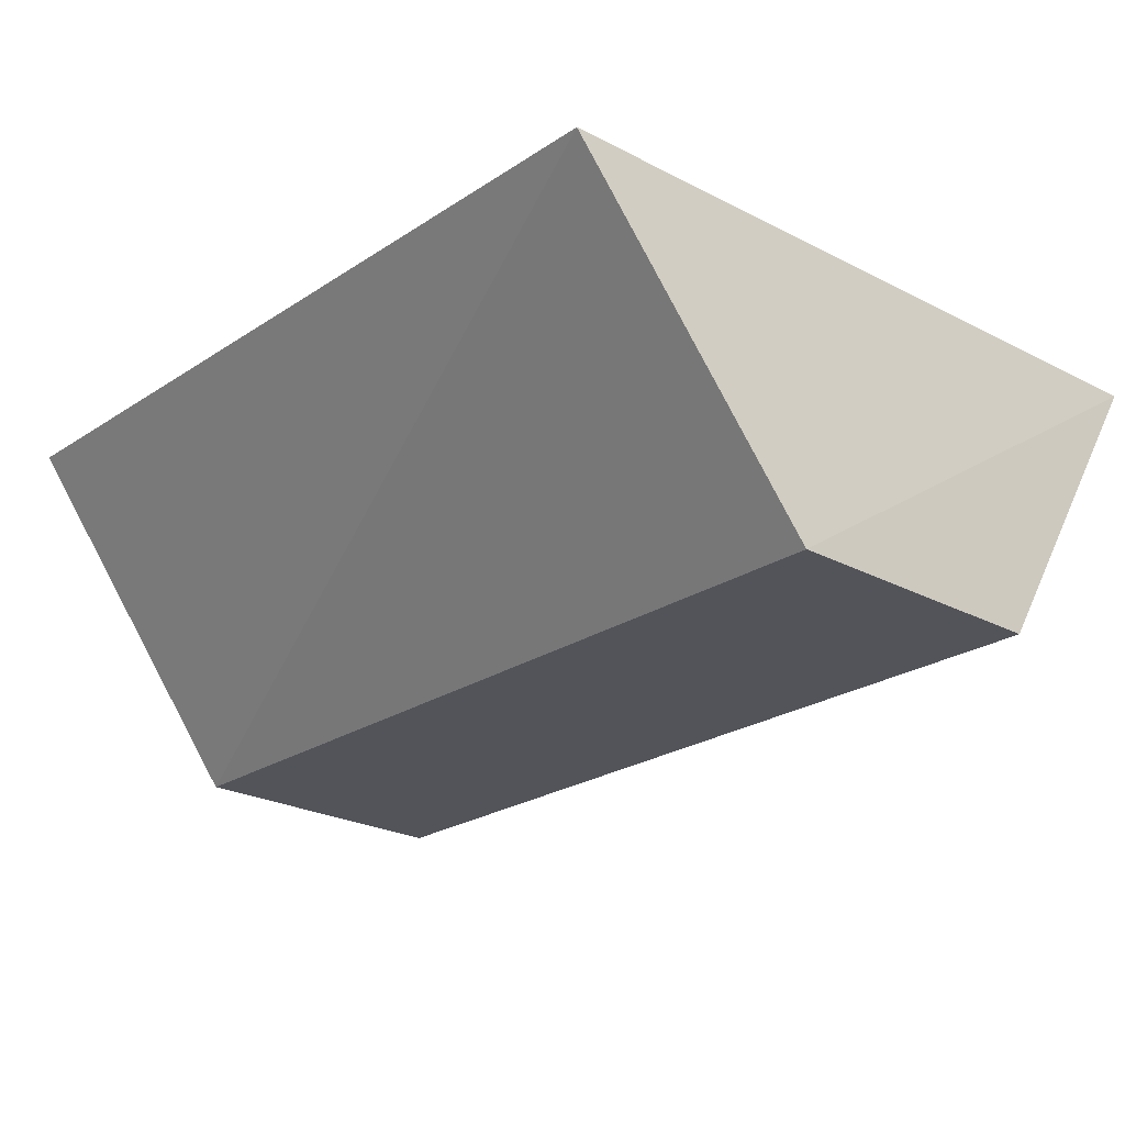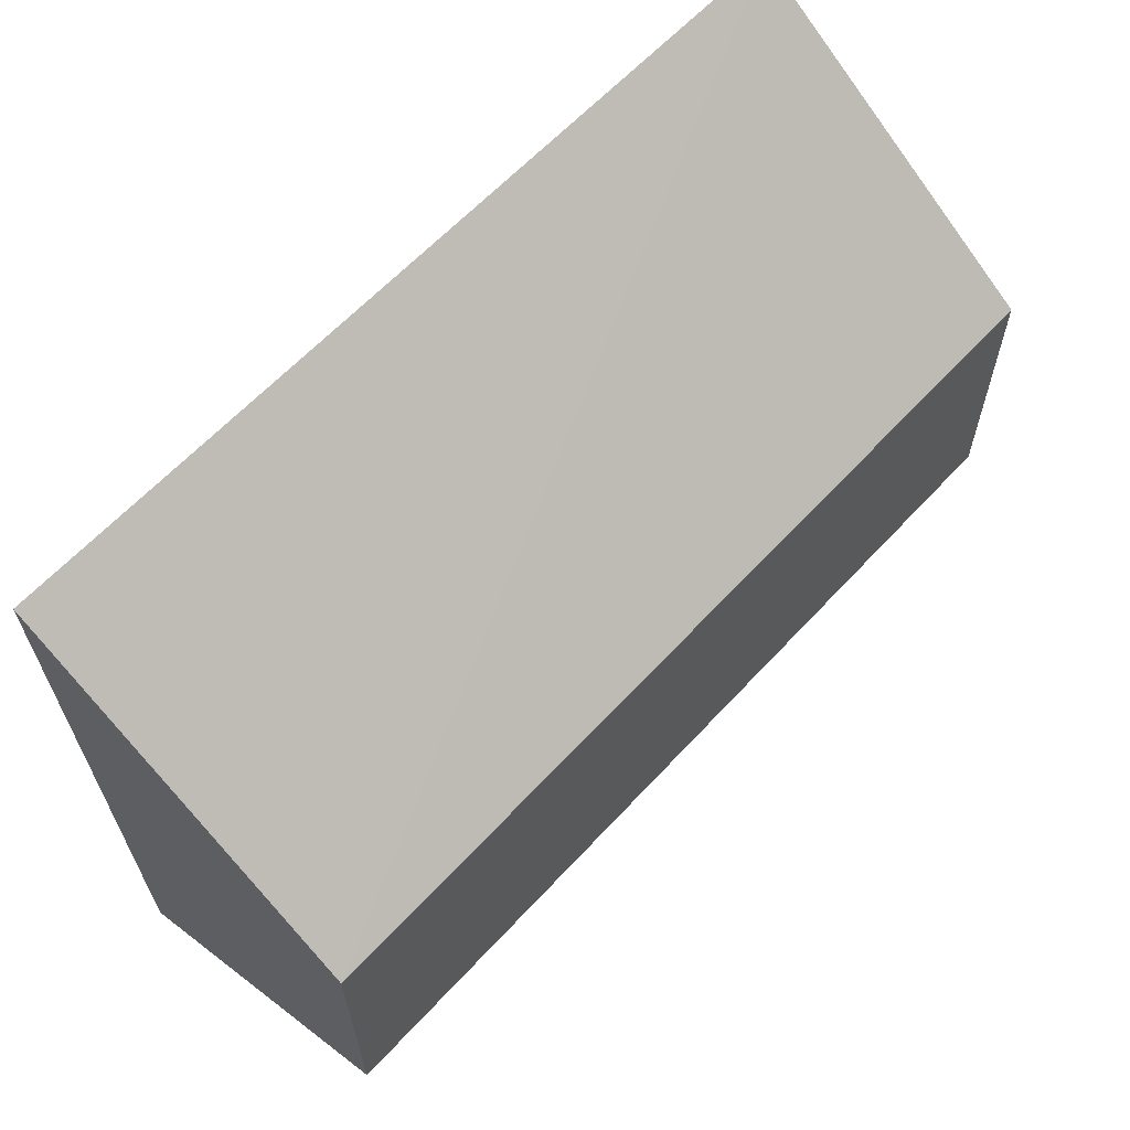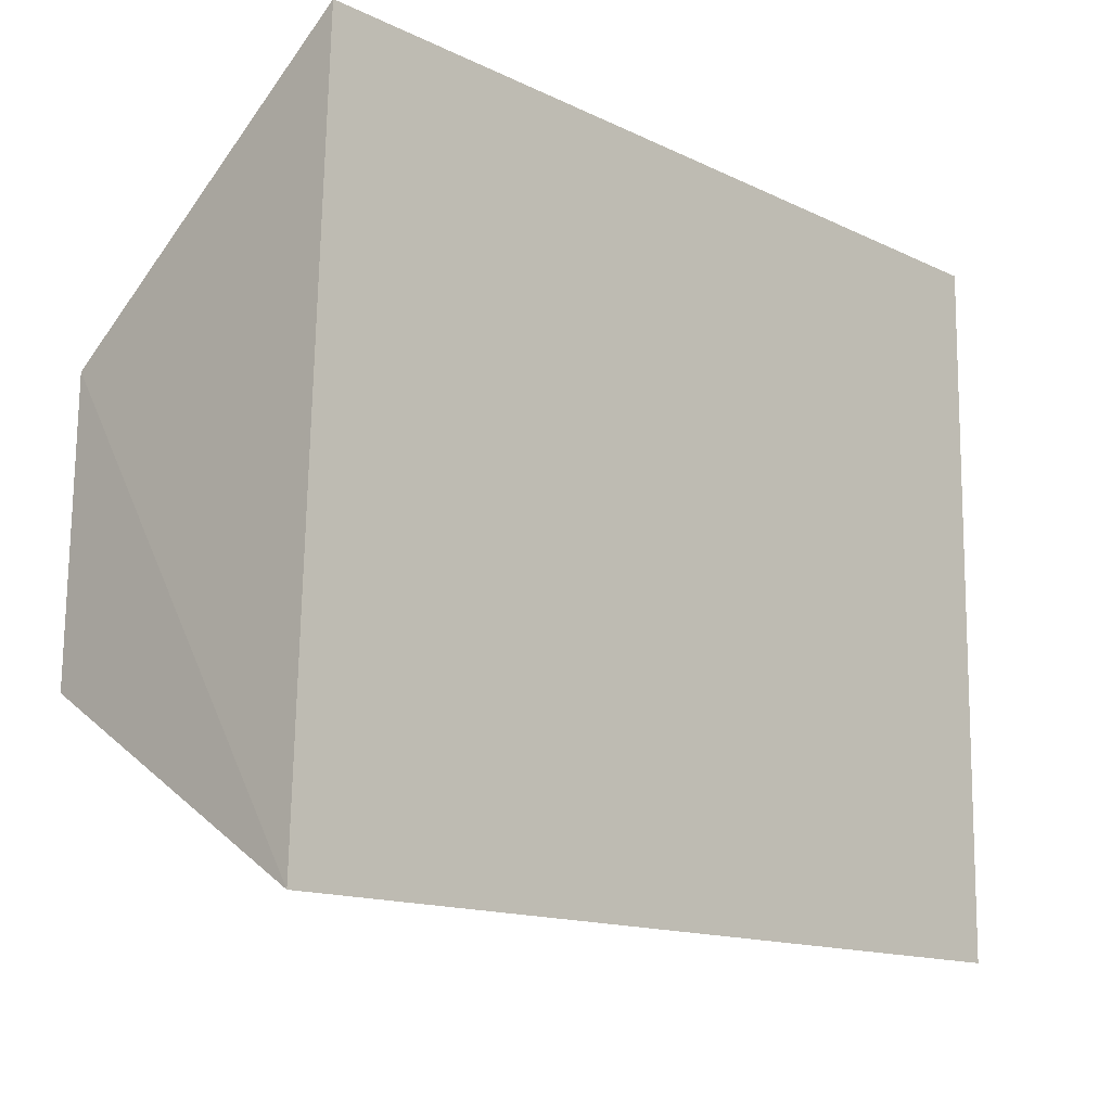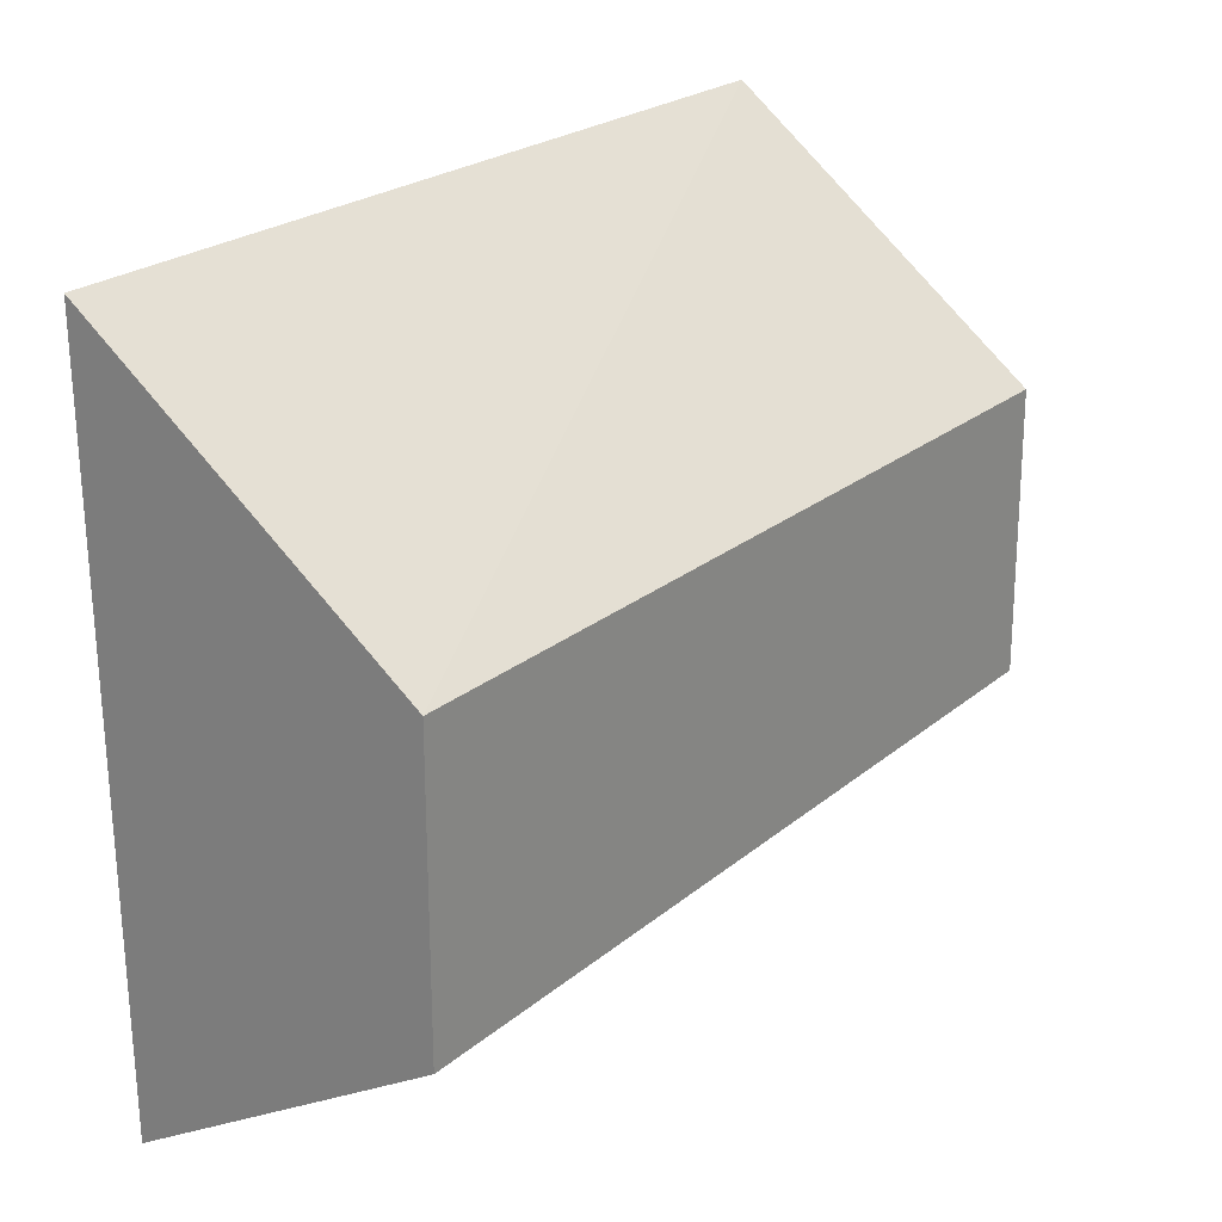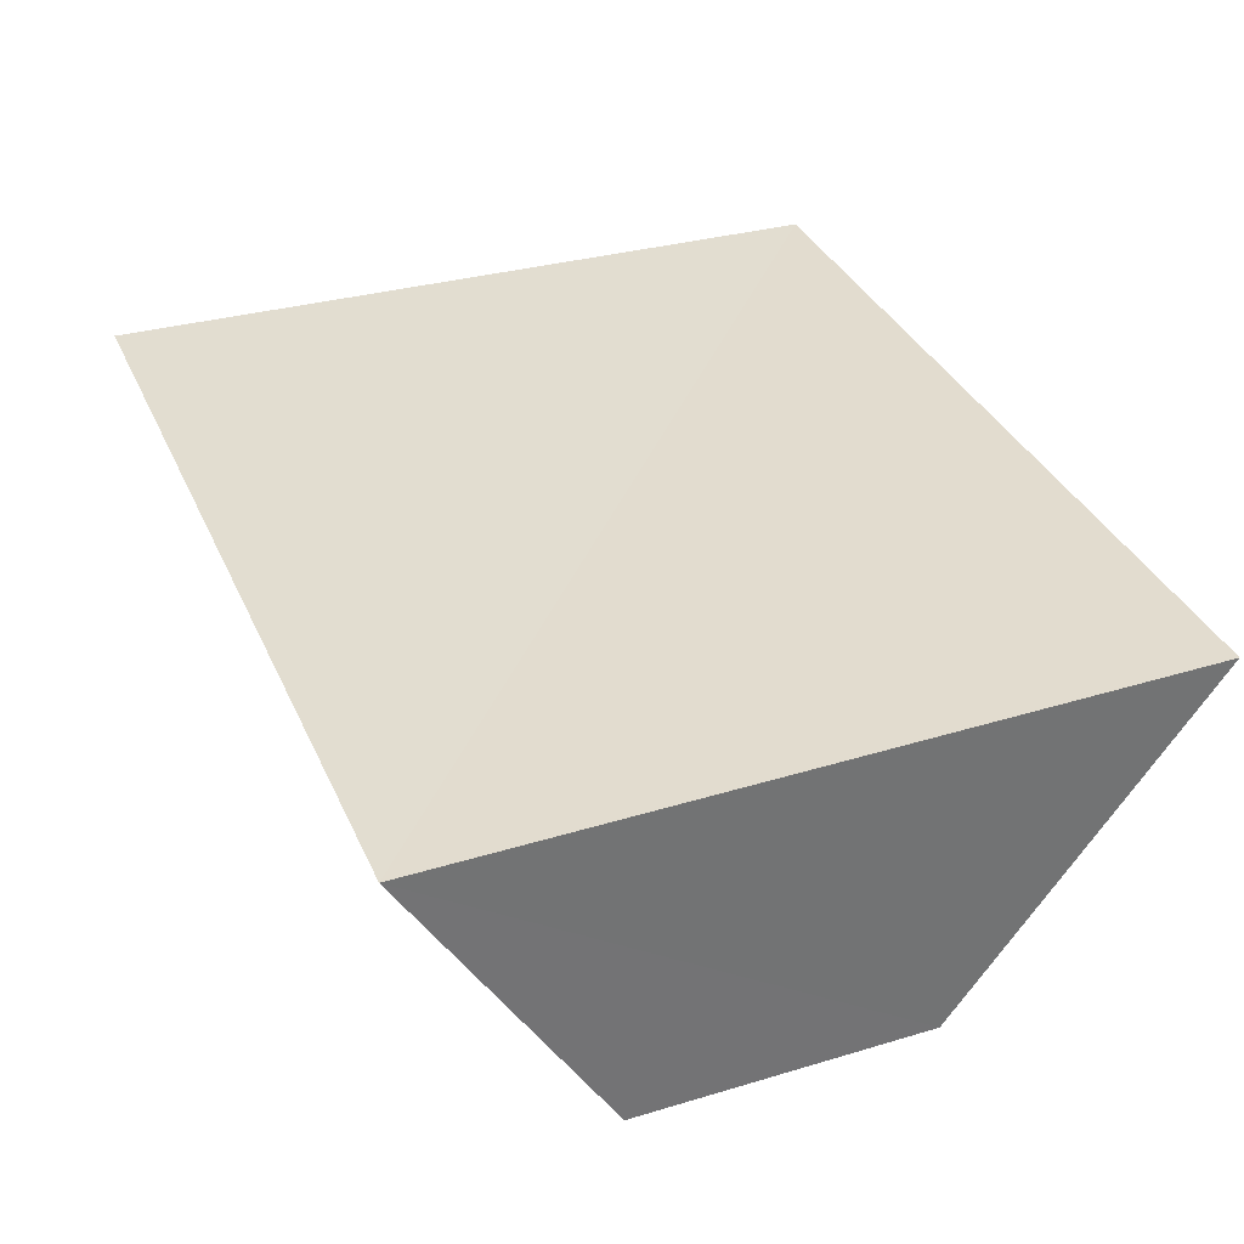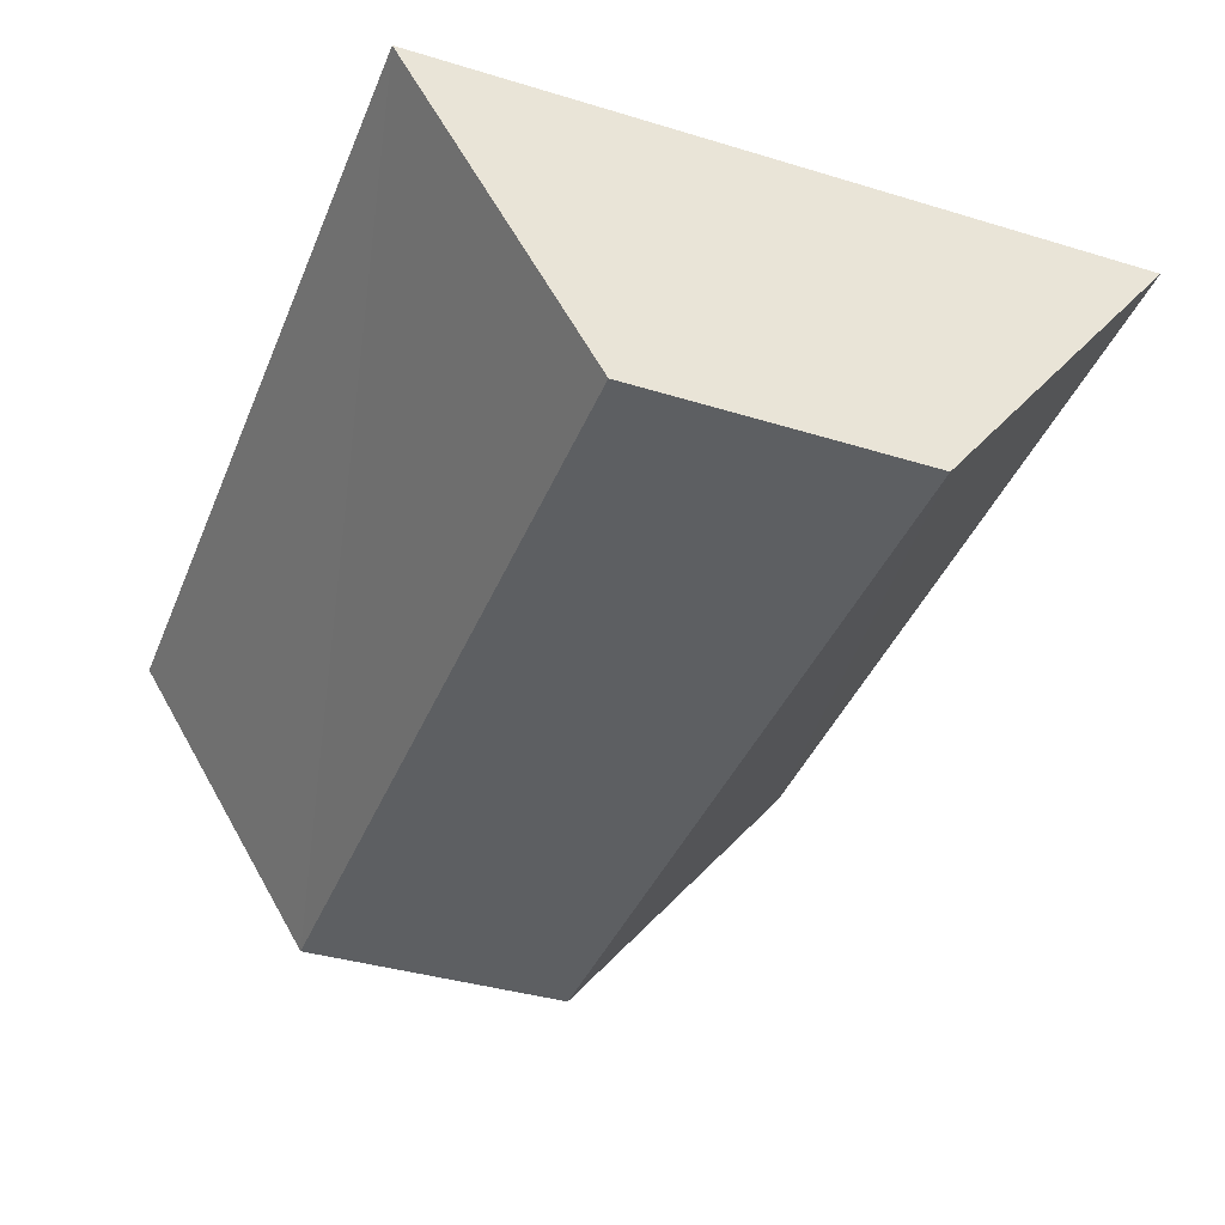
<metadata>
{"format":"obj","ext":"obj","renderer":"f3d","projection":"perspective","resolution":1024,"background":"white","views":[{"elev":-23.8,"azim":47.6,"up":"+Y"},{"elev":63.9,"azim":-47.2,"up":"+Z"},{"elev":-14.7,"azim":134.1,"up":"+Z"},{"elev":23.3,"azim":-53.9,"up":"+Z"},{"elev":35.4,"azim":-111.6,"up":"+Y"},{"elev":-39.6,"azim":-111.0,"up":"+Y"}]}
</metadata>
<code>
o 立方体
v -2.146 -1.595 -0.001193
v -2.147 3.67 3.954
v -2.146 -1.595 -4.687
v -2.124 3.557 -7.758
v 12 -1.596 -0.01795
v 11.8 3.491 4.047
v 12.06 -1.595 -4.687
v 12.17 3.497 -7.819
f 1 4 3
f 4 7 3
f 8 5 7
f 6 1 5
f 3 5 1
f 4 6 8
f 1 2 4
f 4 8 7
f 8 6 5
f 6 2 1
f 3 7 5
f 4 2 6

</code>
